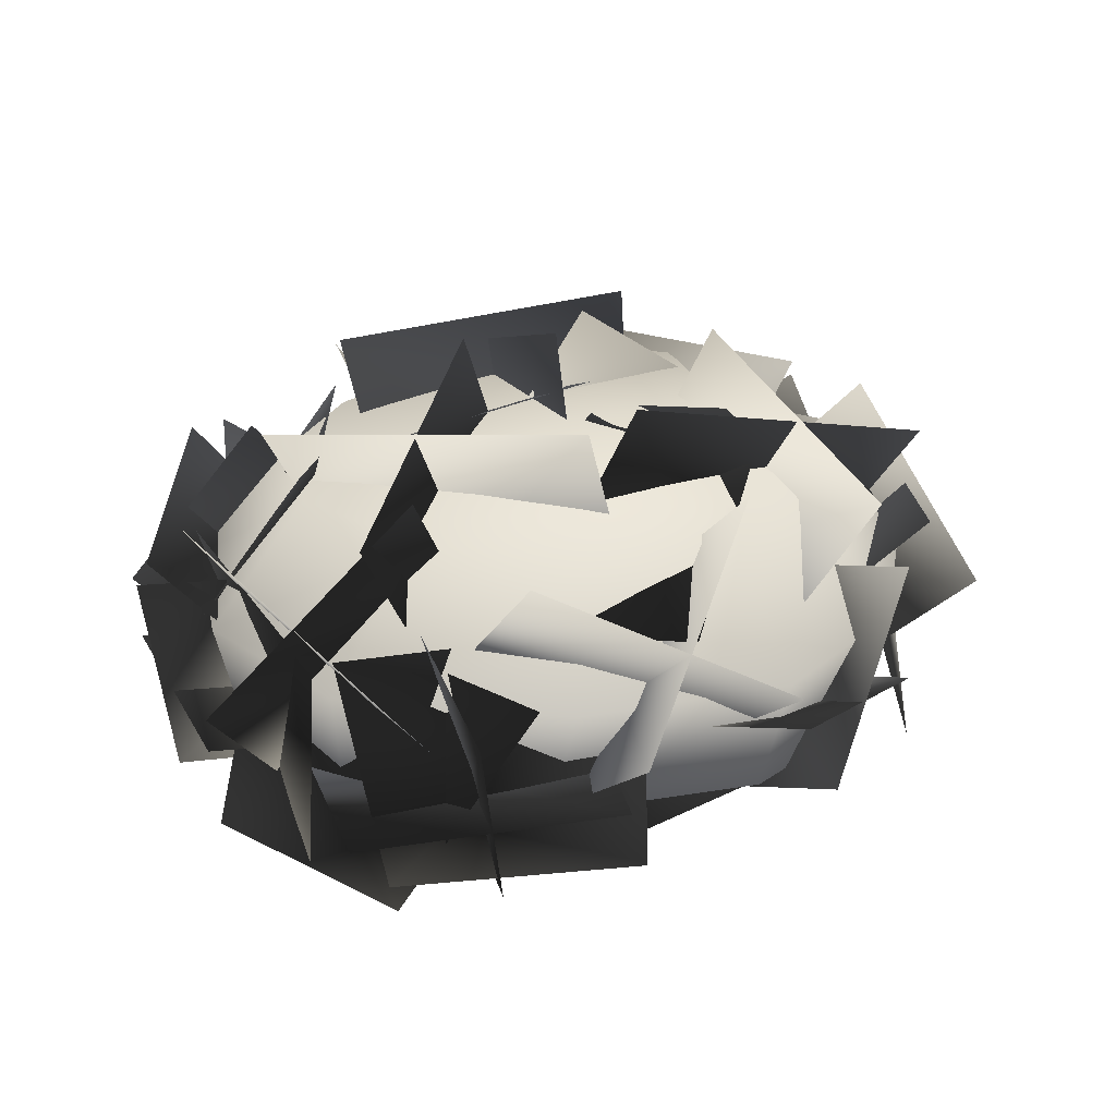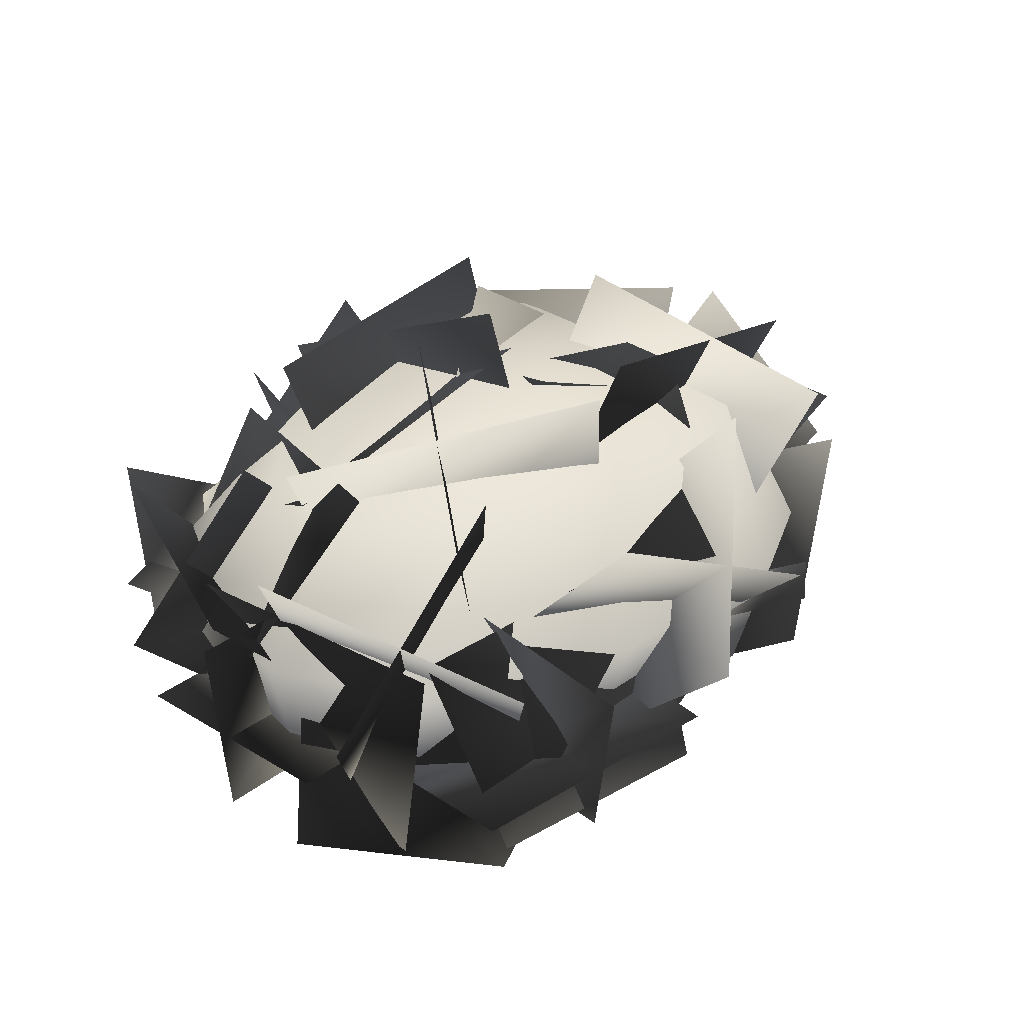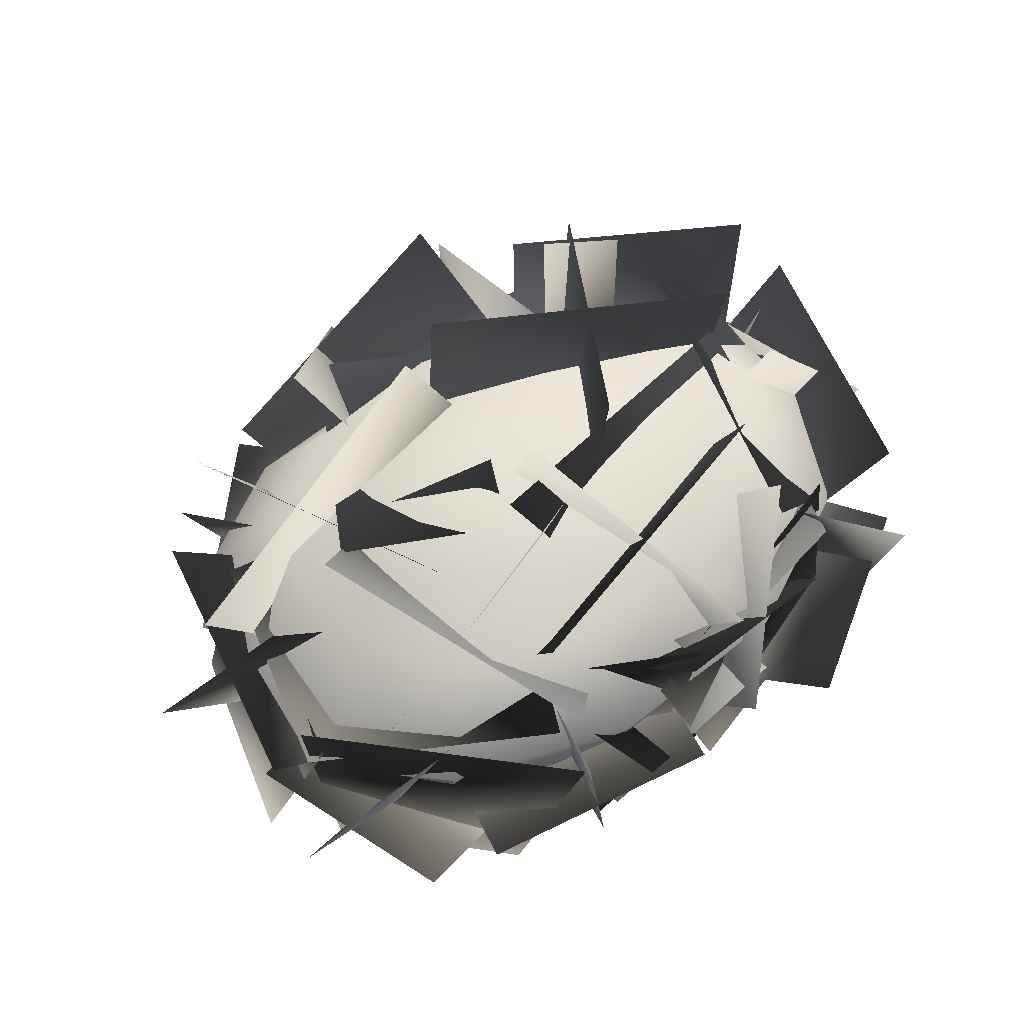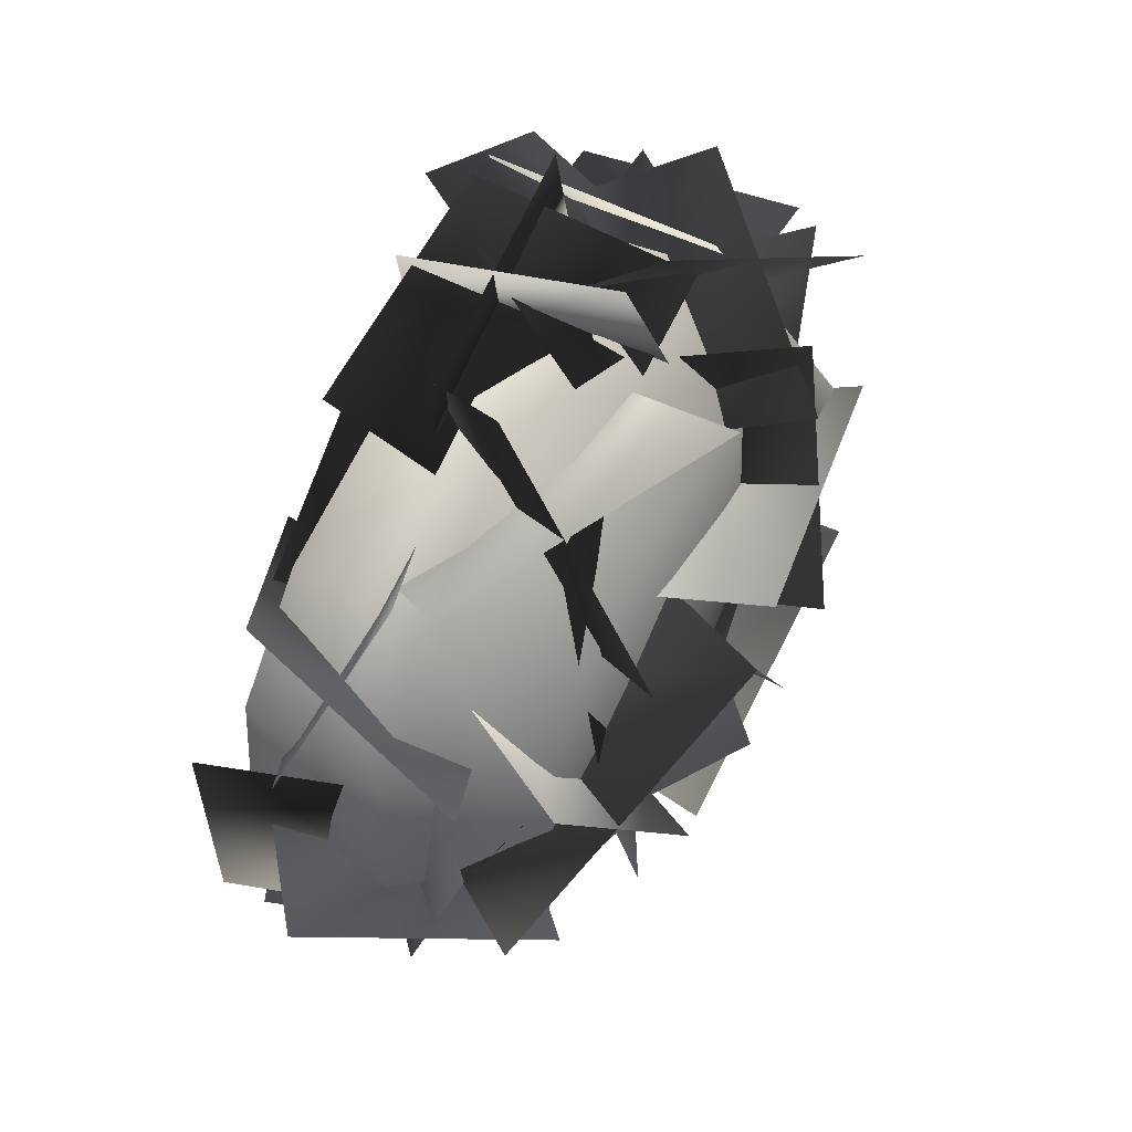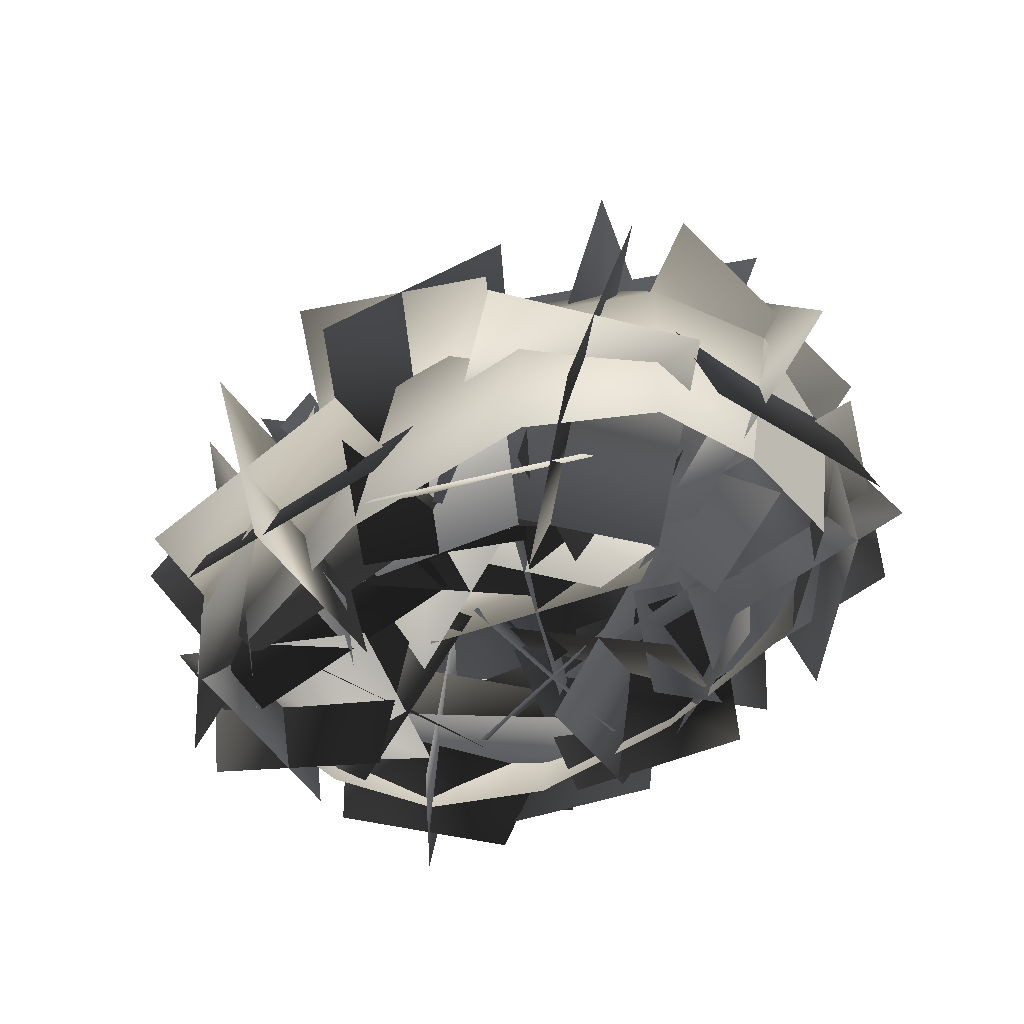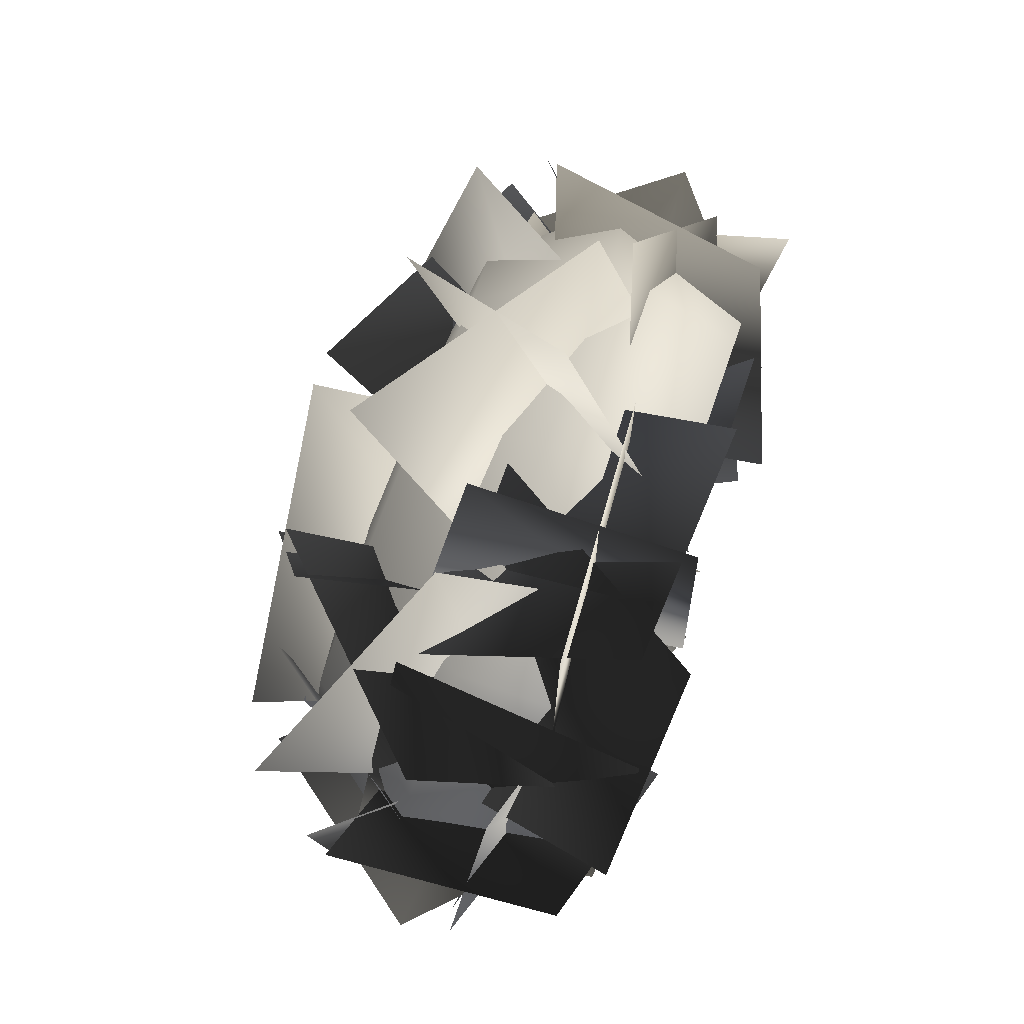
<metadata>
{"format":"obj","ext":"obj","renderer":"f3d","projection":"perspective","resolution":1024,"background":"white","views":[{"elev":31.9,"azim":-2.7,"up":"+Y"},{"elev":36.1,"azim":-30.2,"up":"+Y"},{"elev":64.3,"azim":152.1,"up":"+Y"},{"elev":60.5,"azim":117.2,"up":"+Z"},{"elev":-48.8,"azim":47.0,"up":"+Y"},{"elev":73.4,"azim":-70.8,"up":"+Z"}]}
</metadata>
<code>
g maptile_blockBush
v -0.263 -0.1518 -0.2523
v 0.336 -0.2389 -0.4038
v 0.1091 -0.4381 -0.7177
v -0.3676 -0.3873 -0.5873
v 0.9119 -0.4027 -0.3445
v 0.7403 0.07741 -0.402
v 0.7073 0.07431 0.1896
v 0.8617 -0.4397 0.1641
v 0.5325 -0.4548 0.2754
v 0.3741 -0.1148 0.01053
v -0.2592 -0.1149 0.3934
v 0.09696 -0.4593 0.5419
v -0.648 -0.0768 0.0112
v -0.3214 -0.09437 -0.5443
v -0.6364 -0.427 -0.5673
v -0.8555 -0.4234 -0.1667
v 0.3679 -0.4009 -0.732
v 0.1937 0.101 -0.7529
v 0.7751 0.1514 -0.3579
v 0.7556 -0.385 -0.4501
v -0.8514 -0.1339 -0.301
v -0.882 -0.07616 0.1676
v -0.558 0.389 0.2456
v -0.5405 0.2642 -0.4324
v 0.0776 -0.3271 -0.7453
v 0.2378 -0.4473 -0.3302
v -0.1858 -0.1862 -0.164
v -0.3842 -0.04264 -0.6835
v -0.2246 -0.3914 -0.7223
v -0.6743 -0.3724 -0.5213
v -0.7272 0.1052 -0.3478
v -0.07111 0.1113 -0.6572
v -0.2591 -0.3946 -0.6529
v -0.102 -0.511 -0.2425
v 0.265 -0.06517 -0.2892
v 0.04309 0.06881 -0.8231
v -0.3159 -0.0998 -0.7533
v -0.08073 -0.4618 -0.4296
v -0.1906 -0.2044 -0.04092
v -0.5337 0.3867 -0.4091
v -0.6381 -0.06299 -0.5239
v -0.3549 -0.4387 -0.2195
v 0.1403 -0.2434 -0.2984
v -0.1173 0.3204 -0.717
v -0.3039 0.2701 -0.6438
v -0.1699 -0.3366 -0.3306
v 0.08038 -0.139 0.09501
v 0.0004632 0.5521 -0.112
v -0.5146 0.4743 -0.2567
v -0.338 -0.2325 -0.02056
v 0.2127 -0.2559 -0.2512
v 0.1877 0.4474 -0.5582
v -1.047 -0.08006 -0.08172
v -0.6506 -0.4774 -0.07578
v -0.221 -0.1888 -0.06025
v -0.7216 0.356 -0.05478
v -0.9548 0.1666 0.2473
v -0.506 -0.3583 0.2009
v -0.4454 -0.3472 -0.3206
v -0.9051 0.1773 -0.3839
v -0.8507 -0.4211 -0.4774
v -0.5093 -0.5042 -0.1647
v -0.458 0.06226 -0.2042
v -0.8474 0.09479 -0.576
v -0.9356 -0.1627 -0.4273
v -0.6412 -0.2376 -0.07753
v -0.1934 -0.3283 -0.4466
v -0.5579 -0.239 -0.7569
v -0.6976 0.02737 -0.4479
v -0.637 0.3079 0.09099
v 0.08622 0.4023 -0.1514
v -0.2025 0.09399 -0.6352
v -0.8083 -0.03941 0.5812
v -0.6315 -0.4653 0.2875
v -0.1529 -0.2268 0.08271
v -0.336 0.431 0.4569
v -0.3843 0.04069 0.7175
v -0.2091 -0.4324 0.3658
v -0.6089 -0.2785 -0.00155
v -0.8657 0.3181 0.3301
v -0.401 -0.5478 0.6496
v -0.06919 -0.01455 0.6183
v -0.7021 0.03756 0.1967
v -0.829 -0.5111 0.349
v 0.1618 -0.06801 0.7777
v -0.07606 -0.4586 0.4193
v 0.07517 -0.1849 0.01832
v 0.4015 0.4054 0.4154
v 0.5255 -0.03063 0.5762
v 0.2585 -0.432 0.2193
v -0.3229 -0.2215 0.2607
v -0.08939 0.349 0.6857
v 0.1643 0.5367 0.2468
v -0.1111 -0.1124 0.1859
v 0.4328 -0.3511 -0.07338
v 0.8713 0.3036 -0.04935
v 0.7098 0.3384 0.3503
v 0.3367 -0.3125 0.2966
v 0.07172 -0.1825 -0.203
v 0.3819 0.5053 -0.2139
v 0.2828 0.128 0.5709
v 0.5023 0.3649 -0.05782
v -0.264 0.2991 -0.2755
v -0.4744 0.04421 0.3518
v 0.6072 0.09508 -0.4517
v 0.2057 -0.3715 -0.1118
v -0.2997 0.06127 0.03622
v 0.07351 0.5175 -0.3032
v 0.5635 0.4651 -0.1113
v 0.2024 -0.07808 0.2192
v -0.1478 -0.2773 -0.2739
v 0.1753 0.2784 -0.6883
v 1.047 -0.1199 -0.03631
v 0.589 -0.477 -0.04229
v 0.2102 -0.1553 -0.1608
v 0.7441 0.3667 -0.1796
v 0.8667 0.05456 -0.3763
v 0.3897 -0.3761 -0.3307
v 0.3545 -0.3042 0.1716
v 0.8552 0.208 0.2153
v 0.781 0.03321 -0.3892
v 0.2167 0.182 -0.6599
v 0.0636 0.3756 -0.006311
v 0.7488 0.2007 0.1006
v -0.4514 0.3576 0.531
v -0.2356 -0.298 0.274
v -0.04184 -0.1341 -0.2292
v -0.2168 0.5535 -0.09501
v 0.05239 0.5212 0.3294
v 0.2009 -0.1761 0.1161
v -0.4049 -0.2538 -0.05836
v -0.6834 0.4207 0.1103
v 0.1484 -0.3072 -0.7975
v 0.1161 -0.4907 -0.3831
v 0.1571 0.02162 -0.2436
v 0.2031 0.2054 -0.7845
v -0.1232 -0.04868 -0.813
v -0.1708 -0.2606 -0.3394
v 0.4216 -0.3129 -0.3157
v 0.4574 -0.1027 -0.7828
v -0.08089 -0.38 -0.6452
v -0.1829 0.2482 -0.6589
v 0.5311 0.186 -0.3877
v 0.3835 -0.4217 -0.4604
v 0.8664 -0.3415 -0.4955
v 0.3676 -0.5098 -0.3121
v 0.1691 -0.01948 -0.4189
v 0.645 0.1656 -0.6217
v 0.6208 -0.1905 -0.7498
v 0.1763 -0.371 -0.5602
v 0.4202 -0.2423 -0.1156
v 0.8832 -0.05293 -0.3351
v -0.9346 -0.4331 0.2064
v -0.5078 -0.5522 -0.006694
v -0.4227 -0.04398 -0.03437
v -0.9825 0.1096 0.2492
v -0.8293 -0.2292 0.4396
v -0.3245 -0.363 0.213
v -0.5896 -0.3321 -0.2477
v -1.026 -0.2014 -0.008803
v -0.6064 -0.5076 0.5112
v -0.5683 0.07162 0.5711
v -0.8776 0.09779 -0.02574
v -0.7913 -0.4801 -0.03884
v 0.646 -0.4013 0.4295
v 0.2611 -0.5535 0.1877
v 0.2473 -0.01791 -0.01014
v 0.7896 0.1578 0.3311
v 0.849 -0.2496 0.1911
v 0.4254 -0.4128 -0.08993
v 0.05721 -0.2618 0.3238
v 0.5424 -0.1088 0.5819
v 0.133 -0.2435 0.7011
v 0.0505 -0.2604 0.2447
v -0.623 -0.3076 0.3343
v -0.4966 -0.2802 0.7613
v -0.2031 0.03075 0.8231
v -0.3617 0.09105 0.3442
v -0.2544 -0.5132 0.252
v -0.1576 -0.4836 0.6868
v 0.1784 0.05025 0.3819
v -0.5269 0.05287 0.5029
v -0.4163 -0.4386 0.6933
v 0.1805 -0.4725 0.602
v 0.7102 -0.3948 0.1945
v 0.8449 -0.001805 -0.06456
v 0.7568 -0.3887 -0.0737
v 0.7717 -0.03079 0.2481
v 0.4619 -0.4007 0.401
v 0.516 -0.07121 0.4612
v -0.03948 -0.4025 0.4895
v 0.0157 -0.07322 0.561
v -0.5236 -0.3945 0.4289
v -0.5346 -0.05871 0.485
v -0.7483 -0.3954 0.2161
v -0.8203 -0.02302 0.2407
v -0.7749 -0.3963 -0.06932
v -0.8696 -0.0007509 -0.0698
v -0.6905 -0.3888 -0.3397
v -0.7697 0.003339 -0.3545
v -0.4311 -0.3896 -0.5177
v -0.4358 0.002125 -0.587
v -0.01679 -0.3929 -0.5829
v 0.02082 0.00973 -0.6761
v 0.4464 -0.3909 -0.5552
v 0.4816 0.01062 -0.5932
v 0.04312 0.2402 0.3909
v -0.3377 0.2558 0.3381
v -0.5929 0.2761 0.1635
v -0.644 0.2898 -0.05795
v 0.042 0.3549 -0.05015
v 0.3819 0.2373 0.3187
v -0.515 0.2986 -0.2693
v 0.5831 0.2614 0.151
v -0.258 0.3104 -0.4446
v 0.6203 0.2898 -0.06645
v 0.06006 0.3217 -0.5119
v 0.5332 0.3056 -0.2891
v 0.7612 -0.04532 -0.3814
v 0.3472 0.3184 -0.4521
v 0.4816 0.01062 -0.5932
v 0.4464 -0.3909 -0.5552
v 0.719 -0.3907 -0.3639
v 0.7612 -0.04532 -0.3814
v 0.7612 -0.04532 -0.3814
v 0.719 -0.3907 -0.3639
v 0.7568 -0.3887 -0.0737
v 0.8449 -0.001805 -0.06456
g maptile_blockBush_0
f 3 2 1
f 4 3 1
f 7 6 5
f 8 7 5
f 11 10 9
f 12 11 9
f 15 14 13
f 16 15 13
f 19 18 17
f 20 19 17
f 23 22 21
f 24 23 21
f 27 26 25
f 28 27 25
f 31 30 29
f 32 31 29
f 35 34 33
f 36 35 33
f 39 38 37
f 40 39 37
f 43 42 41
f 44 43 41
f 47 46 45
f 48 47 45
f 51 50 49
f 52 51 49
f 55 54 53
f 56 55 53
f 59 58 57
f 60 59 57
f 63 62 61
f 64 63 61
f 67 66 65
f 68 67 65
f 71 70 69
f 72 71 69
f 75 74 73
f 76 75 73
f 79 78 77
f 80 79 77
f 83 82 81
f 84 83 81
f 87 86 85
f 88 87 85
f 91 90 89
f 92 91 89
f 95 94 93
f 96 95 93
f 99 98 97
f 100 99 97
f 103 102 101
f 104 103 101
f 107 106 105
f 108 107 105
f 111 110 109
f 112 111 109
f 115 114 113
f 116 115 113
f 119 118 117
f 120 119 117
f 123 122 121
f 124 123 121
f 127 126 125
f 128 127 125
f 131 130 129
f 132 131 129
f 135 134 133
f 136 135 133
f 139 138 137
f 140 139 137
f 143 142 141
f 144 143 141
f 147 146 145
f 148 147 145
f 151 150 149
f 152 151 149
f 155 154 153
f 156 155 153
f 159 158 157
f 160 159 157
f 163 162 161
f 164 163 161
f 167 166 165
f 168 167 165
f 171 170 169
f 172 171 169
f 175 174 173
f 176 175 173
f 179 178 177
f 180 179 177
f 183 182 181
f 184 183 181
g maptile_blockBush_1
f 187 186 185
f 186 188 185
f 185 188 189
f 188 190 189
f 189 190 191
f 190 192 191
f 191 192 193
f 192 194 193
f 193 194 195
f 194 196 195
f 195 196 197
f 196 198 197
f 197 198 199
f 198 200 199
f 199 200 201
f 200 202 201
f 201 202 203
f 202 204 203
f 203 204 205
f 204 206 205
f 192 207 194
f 194 208 196
f 207 208 194
f 196 209 198
f 208 209 196
f 198 210 200
f 209 210 198
f 208 211 209
f 207 211 208
f 209 211 210
f 212 211 207
f 212 207 192
f 210 211 213
f 210 213 200
f 190 212 192
f 200 213 202
f 214 212 190
f 214 211 212
f 188 214 190
f 213 215 202
f 213 211 215
f 202 215 204
f 216 214 188
f 216 211 214
f 186 216 188
f 215 217 204
f 215 211 217
f 204 217 206
f 218 216 186
f 218 211 216
f 219 218 186
f 206 220 219
f 217 220 206
f 217 211 220
f 220 218 219
f 220 211 218
f 223 222 221
f 224 223 221
f 227 226 225
f 228 227 225

</code>
